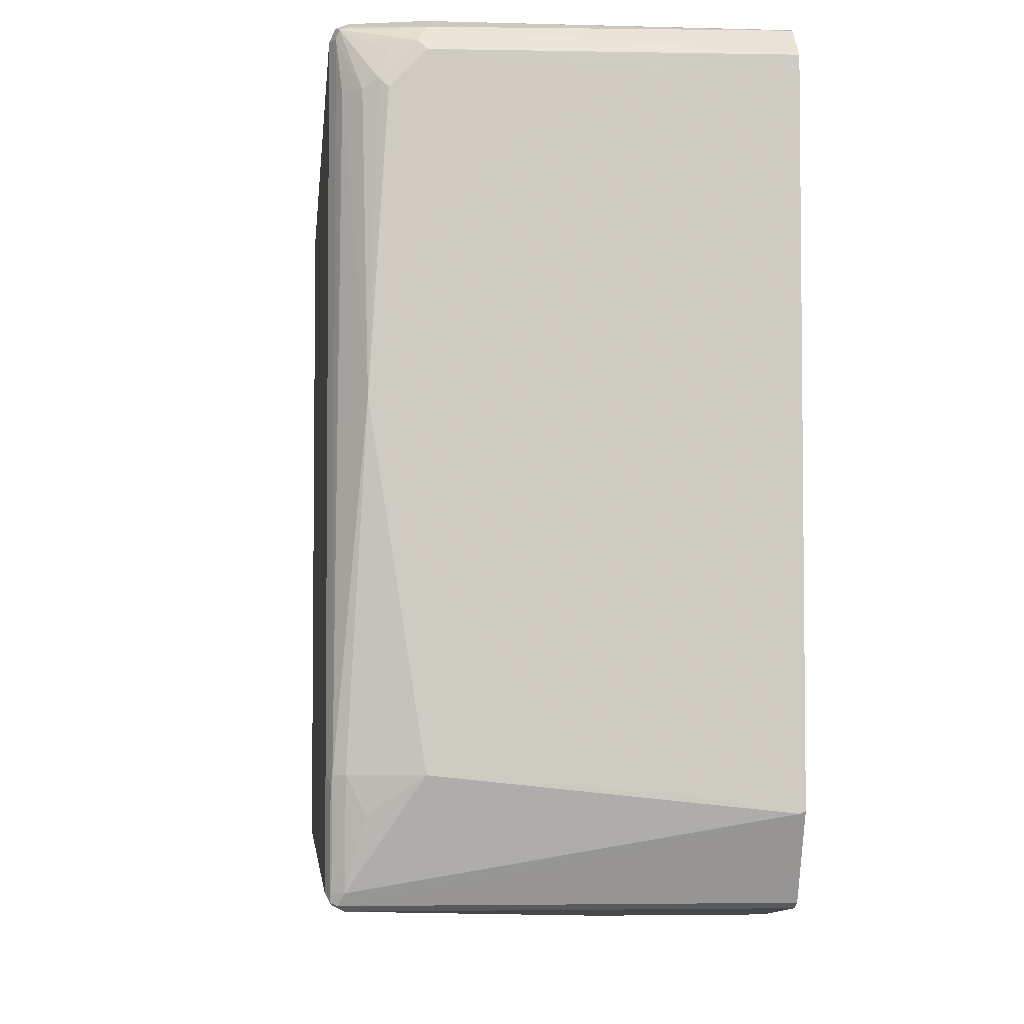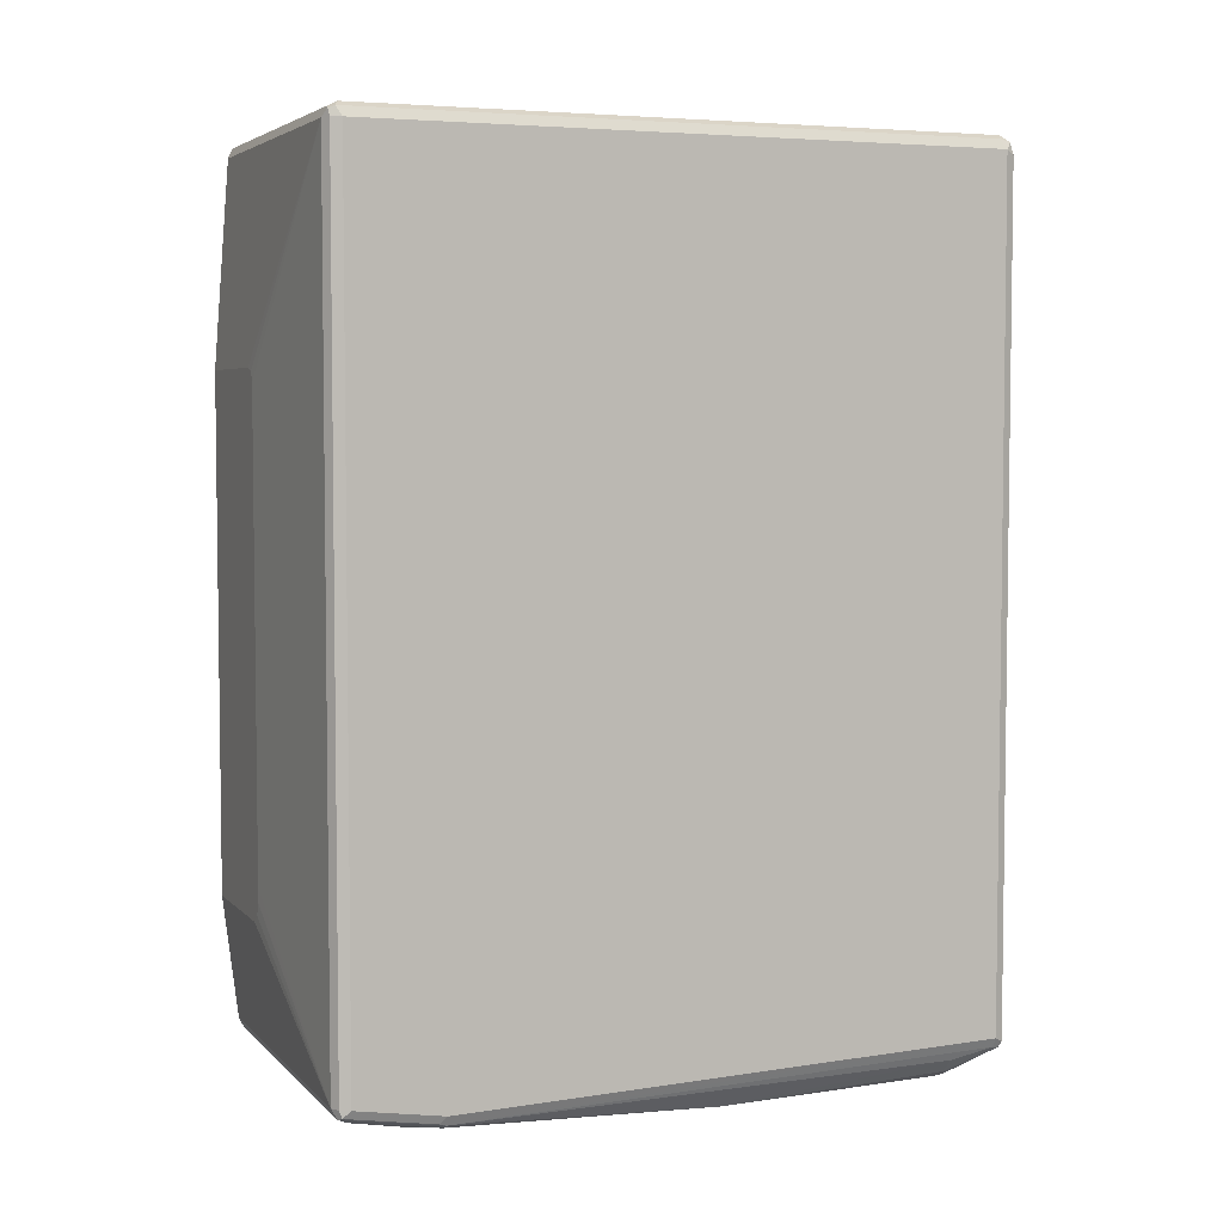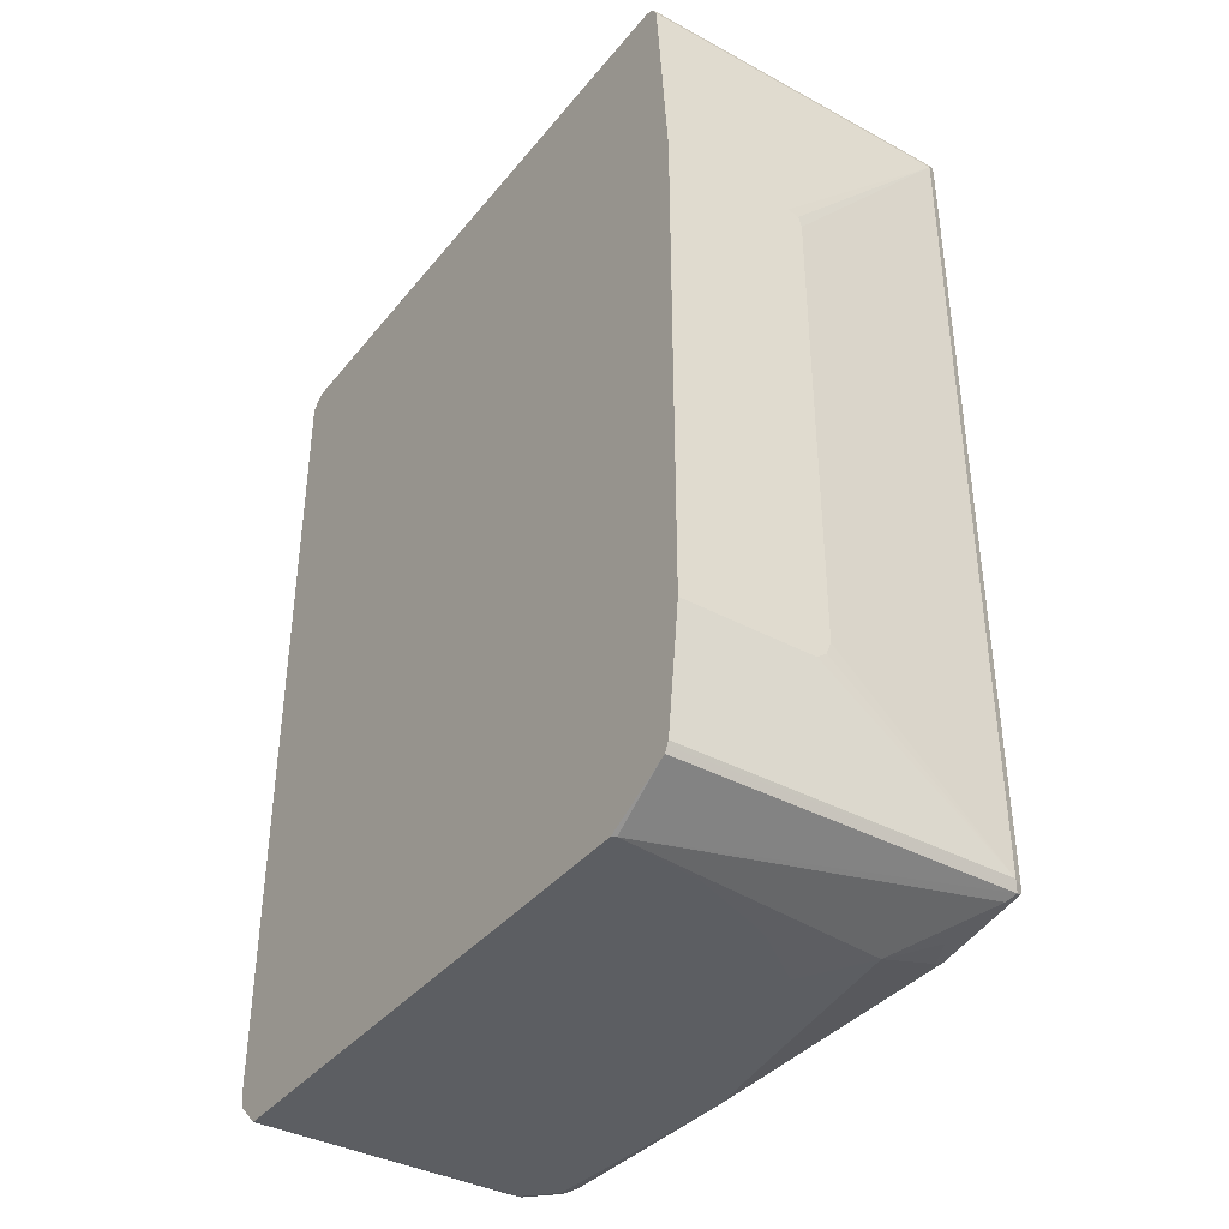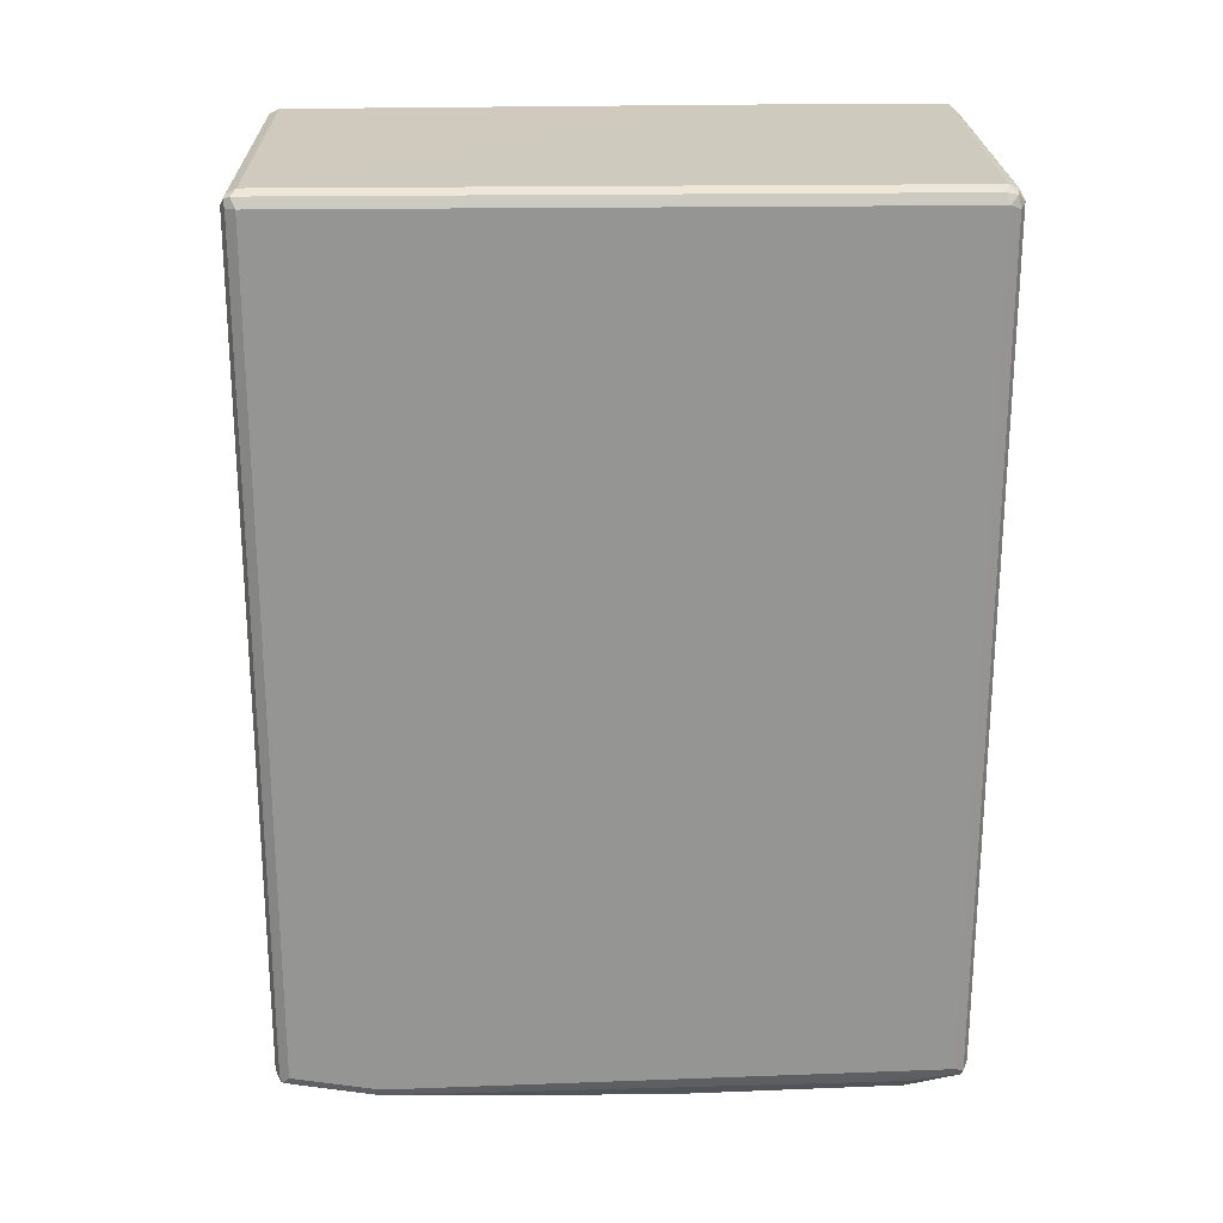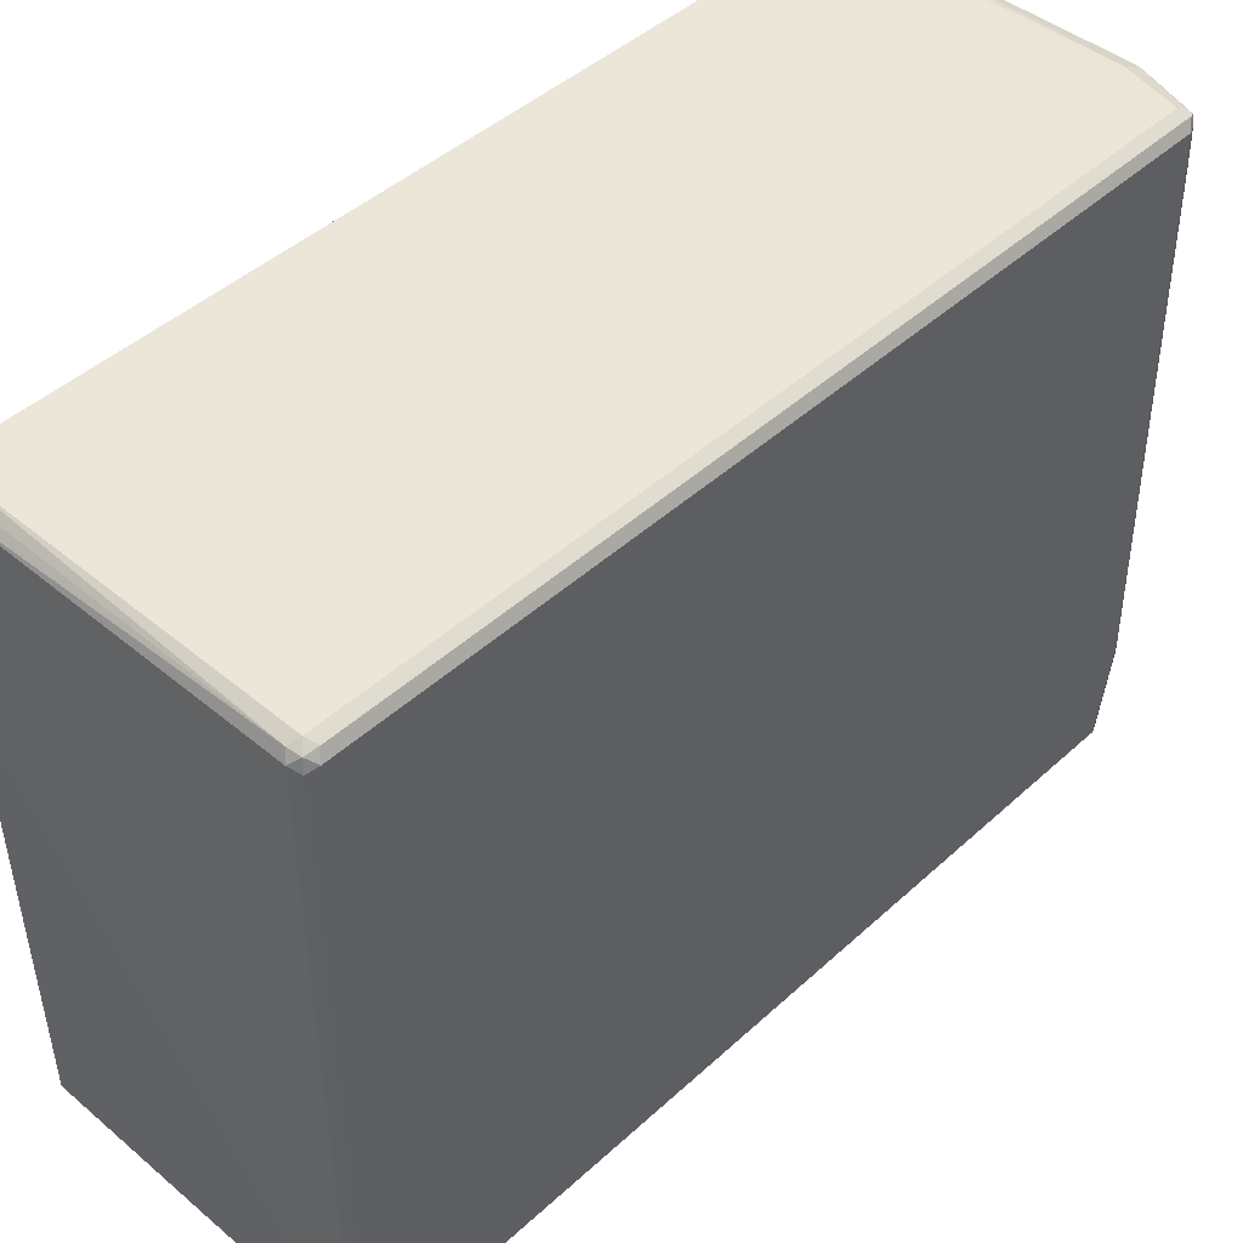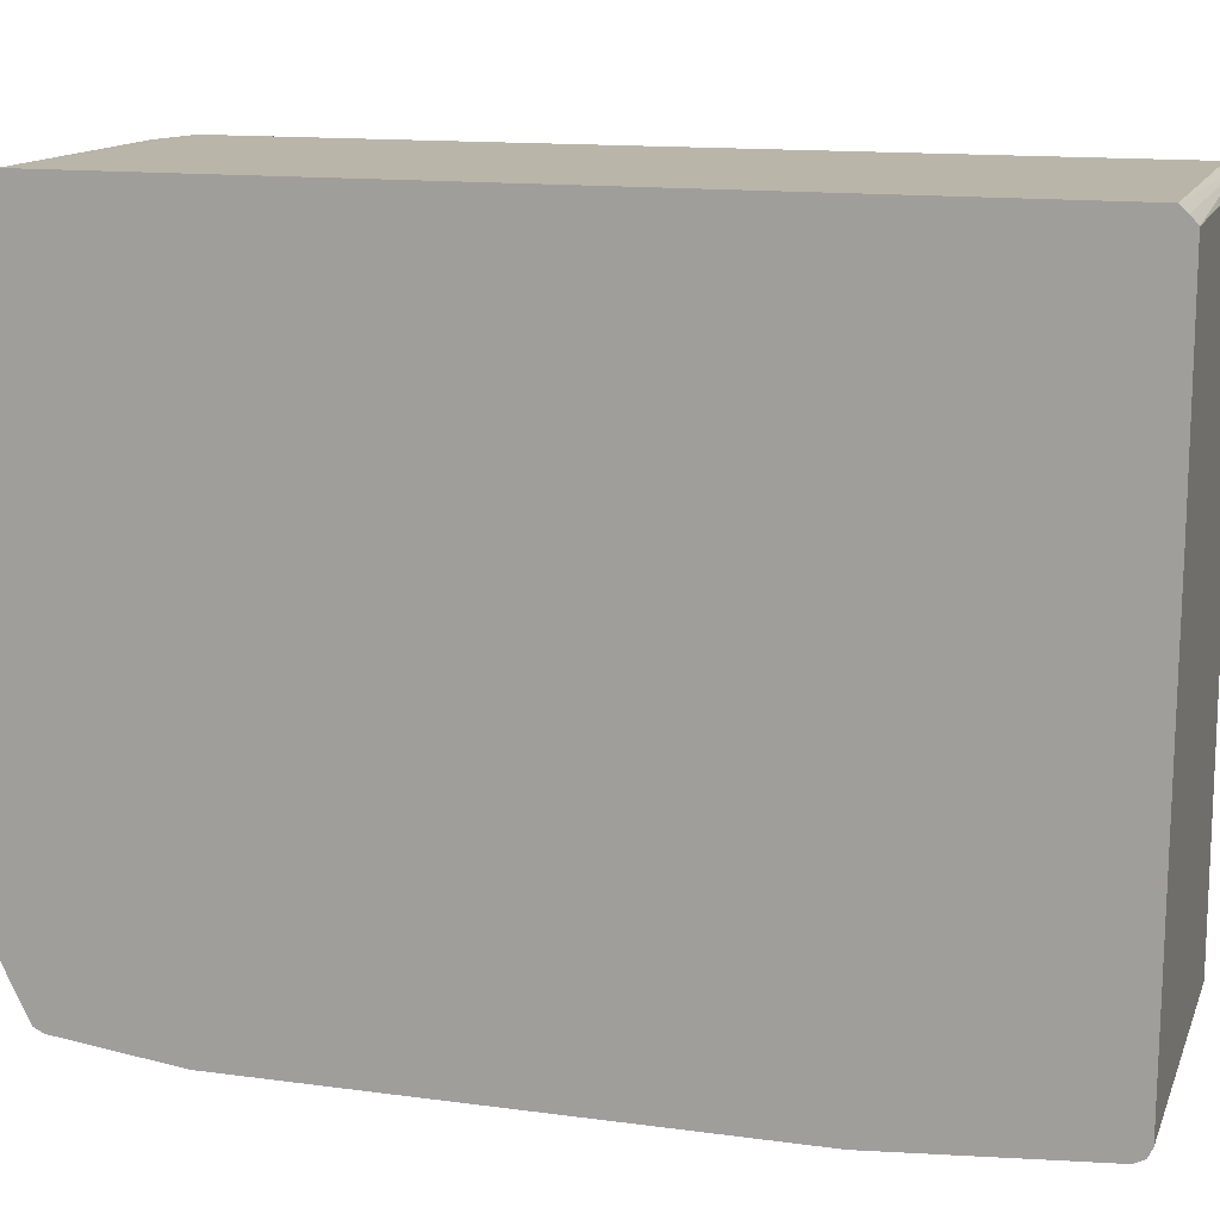
<metadata>
{"format":"obj","ext":"obj","renderer":"f3d","projection":"perspective","resolution":1024,"background":"white","views":[{"elev":-4.2,"azim":174.8,"up":"+Y"},{"elev":4.6,"azim":67.8,"up":"+Z"},{"elev":-38.2,"azim":-34.4,"up":"+Z"},{"elev":22.8,"azim":88.6,"up":"+Z"},{"elev":45.6,"azim":43.8,"up":"+Y"},{"elev":13.7,"azim":-73.2,"up":"+Y"}]}
</metadata>
<code>
v 0.02684 0.2266 -0.0244
v 0.02684 0.237 -0.1086
v 0.118 0.2266 -0.0244
v 0.02684 0.2266 0.3258
v 0.02684 0.2384 -0.1114
v 0.2567 0.237 -0.1086
v 0.1248 0.2266 -0.01923
v 0.1185 0.2266 0.3258
v 0.02684 0.237 0.464
v 0.02684 0.2403 -0.1151
v 0.26 0.2403 -0.1151
v 0.1284 0.2266 5.52e-05
v 0.1282 0.2266 -0.00986
v 0.1281 0.2266 -0.01034
v 0.2641 0.2419 -0.1135
v 0.2633 0.2403 -0.1086
v 0.2567 0.237 0.464
v 0.126 0.2266 0.3235
v 0.02684 0.2403 0.4706
v 0.02684 0.2441 -0.1171
v 0.02964 0.2863 -0.1385
v 0.2567 0.2468 -0.1184
v 0.1284 0.2266 0.3159
v 0.2666 0.2468 -0.1086
v 0.2633 0.2468 -0.1151
v 0.2633 0.3061 -0.1251
v 0.2641 0.3012 -0.1234
v 0.2633 0.2403 0.464
v 0.2616 0.2395 0.4689
v 0.2567 0.2403 0.4706
v 0.02684 0.2468 0.4739
v 0.02684 0.2468 -0.1184
v 0.02684 0.2878 -0.1385
v 0.08887 0.2962 -0.1385
v 0.2172 0.3061 -0.1382
v 0.2468 0.2863 -0.1283
v 0.2567 0.3061 -0.1283
v 0.2666 0.3061 -0.1184
v 0.2666 0.2468 0.464
v 0.2468 0.4936 -0.1385
v 0.26 0.6516 -0.1217
v 0.2633 0.6813 -0.1151
v 0.2666 0.6813 -0.1086
v 0.2633 0.2436 0.4706
v 0.2567 0.2468 0.4739
v 0.02684 0.5444 0.4753
v 0.02684 0.6728 -0.1385
v 0.1382 0.316 -0.1385
v 0.1446 0.3191 -0.1385
v 0.1511 0.3224 -0.1385
v 0.1514 0.3226 -0.1385
v 0.1902 0.3513 -0.1385
v 0.2205 0.3916 -0.1385
v 0.2271 0.4048 -0.1385
v 0.2369 0.4344 -0.1385
v 0.2666 0.6813 0.464
v 0.2369 0.5331 -0.1385
v 0.2369 0.6516 -0.1382
v 0.2419 0.6565 -0.1358
v 0.2501 0.6516 -0.1316
v 0.2616 0.6862 -0.116
v 0.2633 0.6878 -0.1119
v 0.2633 0.6779 0.4706
v 0.2567 0.6813 0.4739
v 0.02684 0.6826 0.4753
v 0.2172 0.6845 -0.1316
v 0.2221 0.6763 -0.1358
v 0.2172 0.6714 -0.1382
v 0.05925 0.6714 -0.1385
v 0.02684 0.6896 -0.1225
v 0.2633 0.6878 0.4607
v 0.2616 0.6862 0.4689
v 0.2366 0.5339 -0.1385
v 0.2139 0.5792 -0.1385
v 0.2106 0.5858 -0.1385
v 0.2271 0.6615 -0.1382
v 0.232 0.6664 -0.1358
v 0.2369 0.6714 -0.132
v 0.2567 0.6878 -0.1151
v 0.2567 0.6911 -0.1086
v 0.2534 0.6878 0.4706
v 0.02684 0.6878 0.4706
v 0.2172 0.6878 -0.1251
v 0.1711 0.6253 -0.1385
v 0.1675 0.6271 -0.1385
v 0.1587 0.6315 -0.1385
v 0.1382 0.6418 -0.1385
v 0.1192 0.6513 -0.1385
v 0.09875 0.6615 -0.1385
v 0.02684 0.6911 -0.1178
v 0.2172 0.6911 -0.1184
v 0.2567 0.6911 0.464
v 0.1909 0.6056 -0.1385
v 0.02684 0.6925 -0.1114
v 0.02684 0.6925 0.4654
f 40 57 58
f 42 61 43
f 40 59 60
f 40 60 41
f 39 63 44
f 41 60 42
f 42 60 61
f 40 58 59
f 43 61 62
f 45 65 46
f 43 71 56
f 44 63 64
f 44 64 45
f 45 64 65
f 47 66 67
f 47 67 68
f 39 56 63
f 47 68 69
f 47 70 66
f 43 62 71
f 35 37 36
f 26 38 27
f 35 55 40
f 56 71 72
f 24 56 39
f 26 37 40
f 26 40 41
f 26 41 42
f 26 42 43
f 26 43 38
f 28 39 29
f 29 39 44
f 35 40 37
f 29 44 30
f 31 45 46
f 34 48 35
f 35 48 49
f 35 49 50
f 35 50 51
f 35 51 52
f 35 52 53
f 35 53 54
f 35 54 55
f 30 44 45
f 56 72 63
f 70 91 83
f 58 73 74
f 68 76 84
f 68 84 85
f 68 85 86
f 68 86 87
f 68 87 88
f 68 88 89
f 68 89 69
f 70 90 91
f 71 92 72
f 67 76 68
f 72 92 81
f 76 93 84
f 80 83 91
f 80 91 94
f 80 94 95
f 80 95 92
f 81 92 95
f 81 95 82
f 90 94 91
f 24 43 56
f 75 93 76
f 57 73 58
f 67 77 76
f 66 70 83
f 58 74 75
f 58 75 76
f 58 76 59
f 59 76 77
f 59 77 78
f 59 78 61
f 59 61 60
f 61 78 67
f 61 67 66
f 67 78 77
f 61 66 79
f 61 80 62
f 62 80 92
f 62 92 71
f 63 72 64
f 64 72 81
f 64 81 65
f 65 81 82
f 66 83 80
f 66 80 79
f 61 79 80
f 24 38 43
f 1 8 4
f 22 37 26
f 1 10 5
f 1 5 2
f 2 5 6
f 3 6 7
f 4 8 17
f 4 17 9
f 5 10 11
f 5 11 6
f 6 12 13
f 6 13 14
f 6 14 7
f 6 11 15
f 6 15 16
f 6 16 28
f 6 28 29
f 6 29 17
f 6 17 23
f 6 23 12
f 8 18 17
f 1 20 10
f 1 32 20
f 1 33 32
f 1 47 33
f 22 26 25
f 1 2 6
f 1 6 3
f 1 3 7
f 1 7 14
f 1 14 13
f 1 13 12
f 1 12 23
f 1 23 18
f 9 17 30
f 1 18 8
f 1 9 19
f 1 19 31
f 1 31 46
f 1 46 65
f 1 65 82
f 1 95 94
f 1 94 90
f 1 90 70
f 1 70 47
f 1 4 9
f 9 30 19
f 1 82 95
f 11 20 21
f 21 93 75
f 21 75 74
f 21 74 73
f 21 73 57
f 21 57 40
f 21 40 55
f 21 55 54
f 21 54 53
f 21 53 52
f 21 51 50
f 21 50 49
f 21 49 48
f 21 48 34
f 21 34 35
f 21 35 22
f 21 32 33
f 22 35 36
f 22 36 37
f 10 20 11
f 21 84 93
f 21 85 84
f 21 52 51
f 21 87 86
f 11 21 22
f 21 86 85
f 11 22 15
f 15 24 16
f 15 22 25
f 15 25 26
f 15 26 27
f 15 38 24
f 16 24 39
f 16 39 28
f 15 27 38
f 21 69 89
f 17 18 23
f 19 30 45
f 19 45 31
f 20 32 21
f 21 33 47
f 21 47 69
f 21 88 87
f 17 29 30
f 21 89 88

</code>
